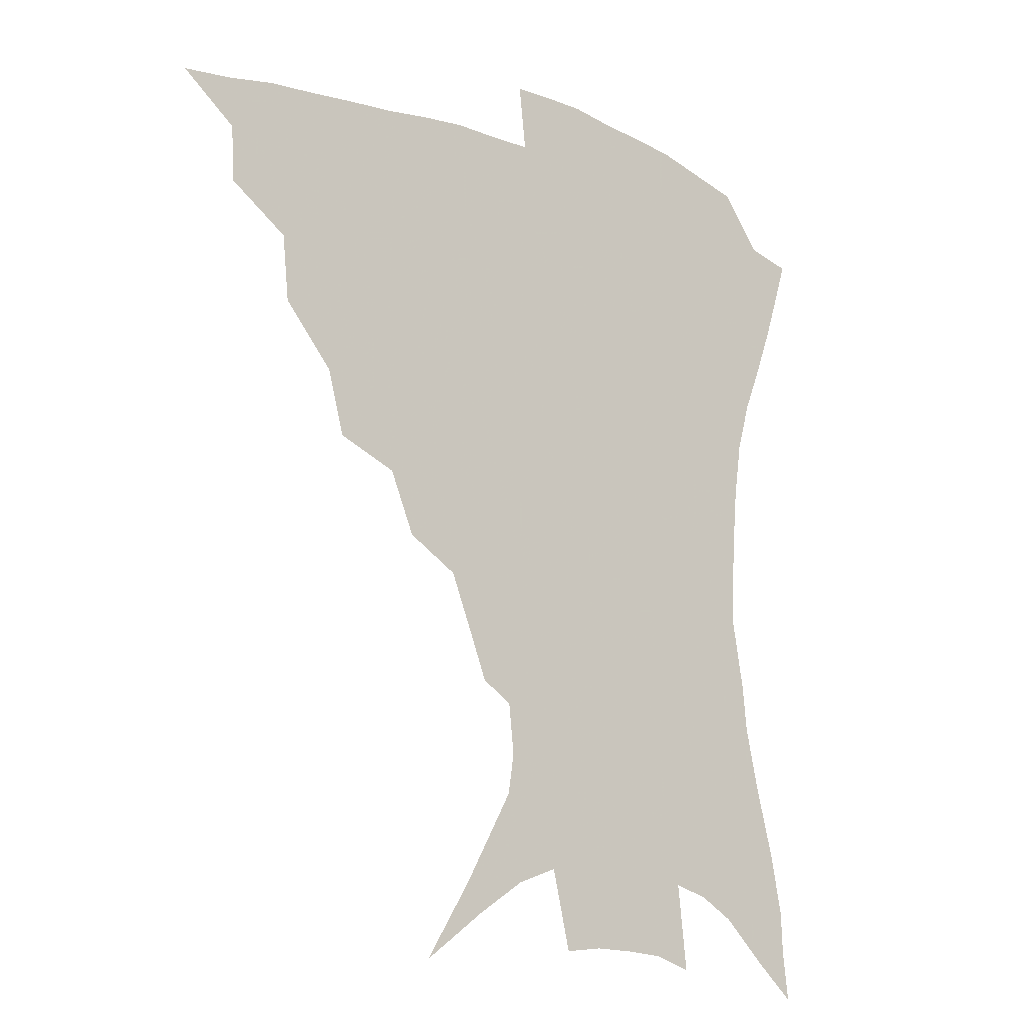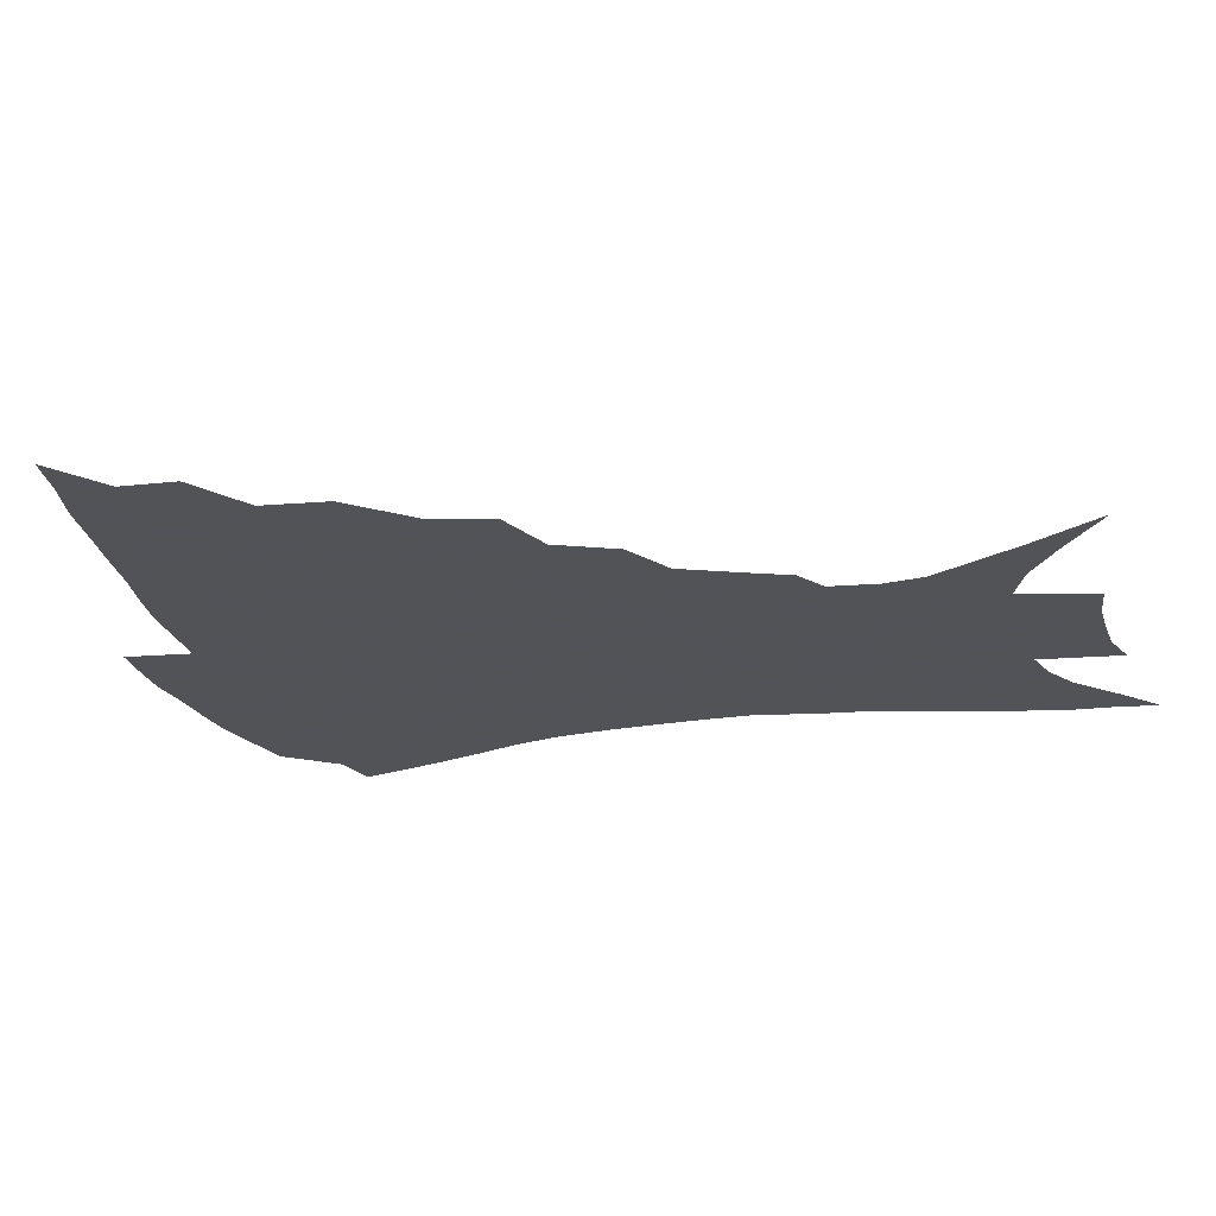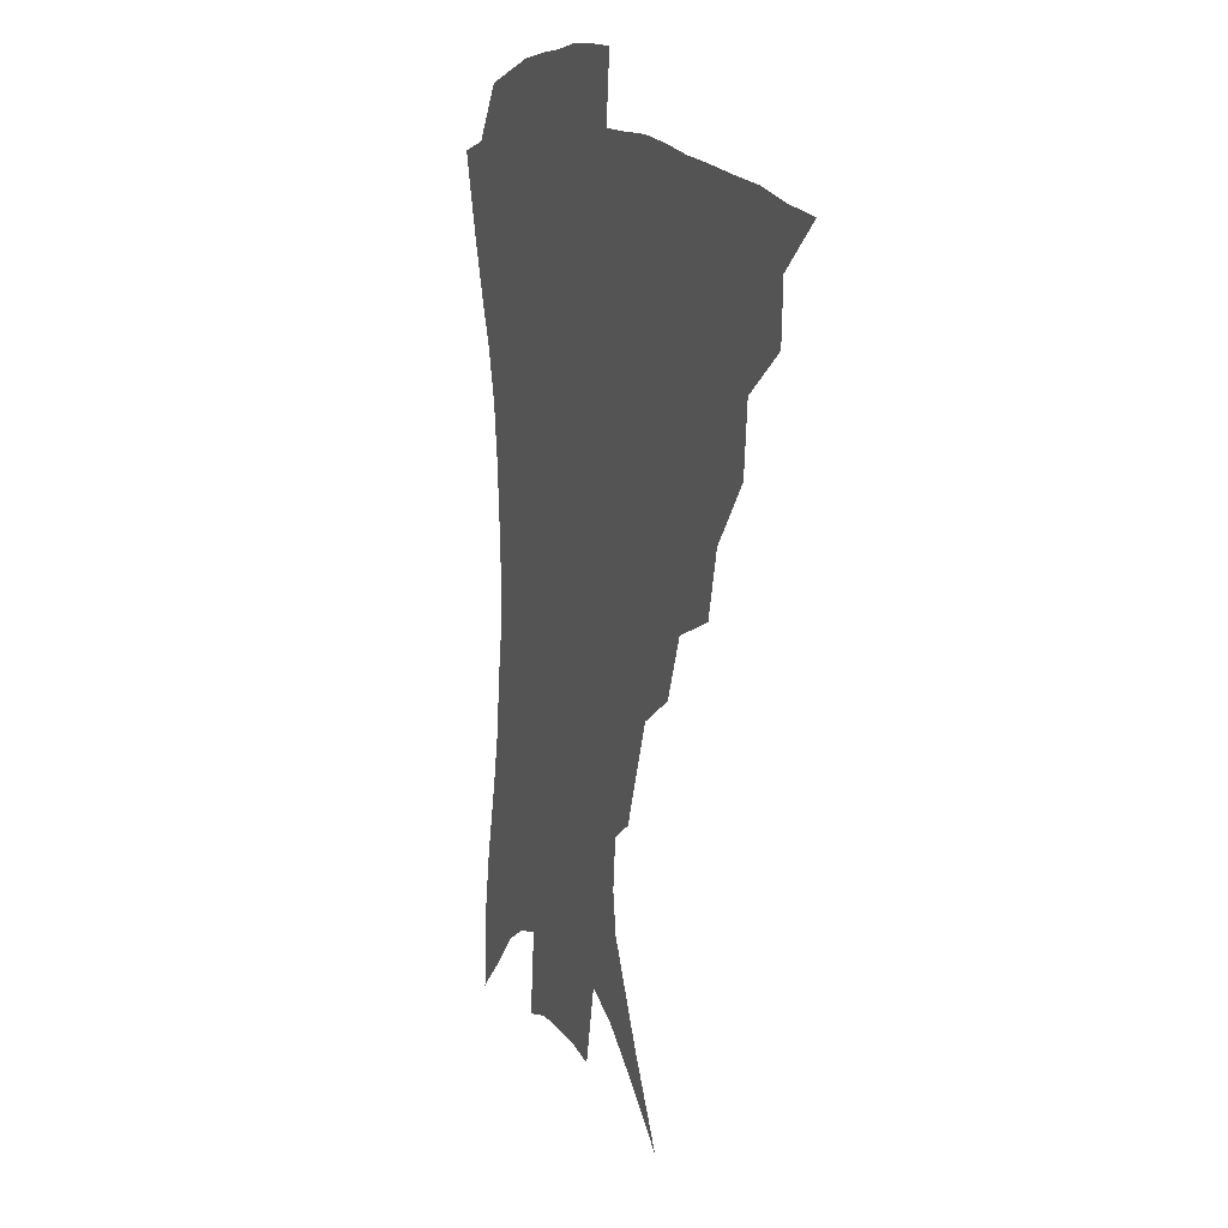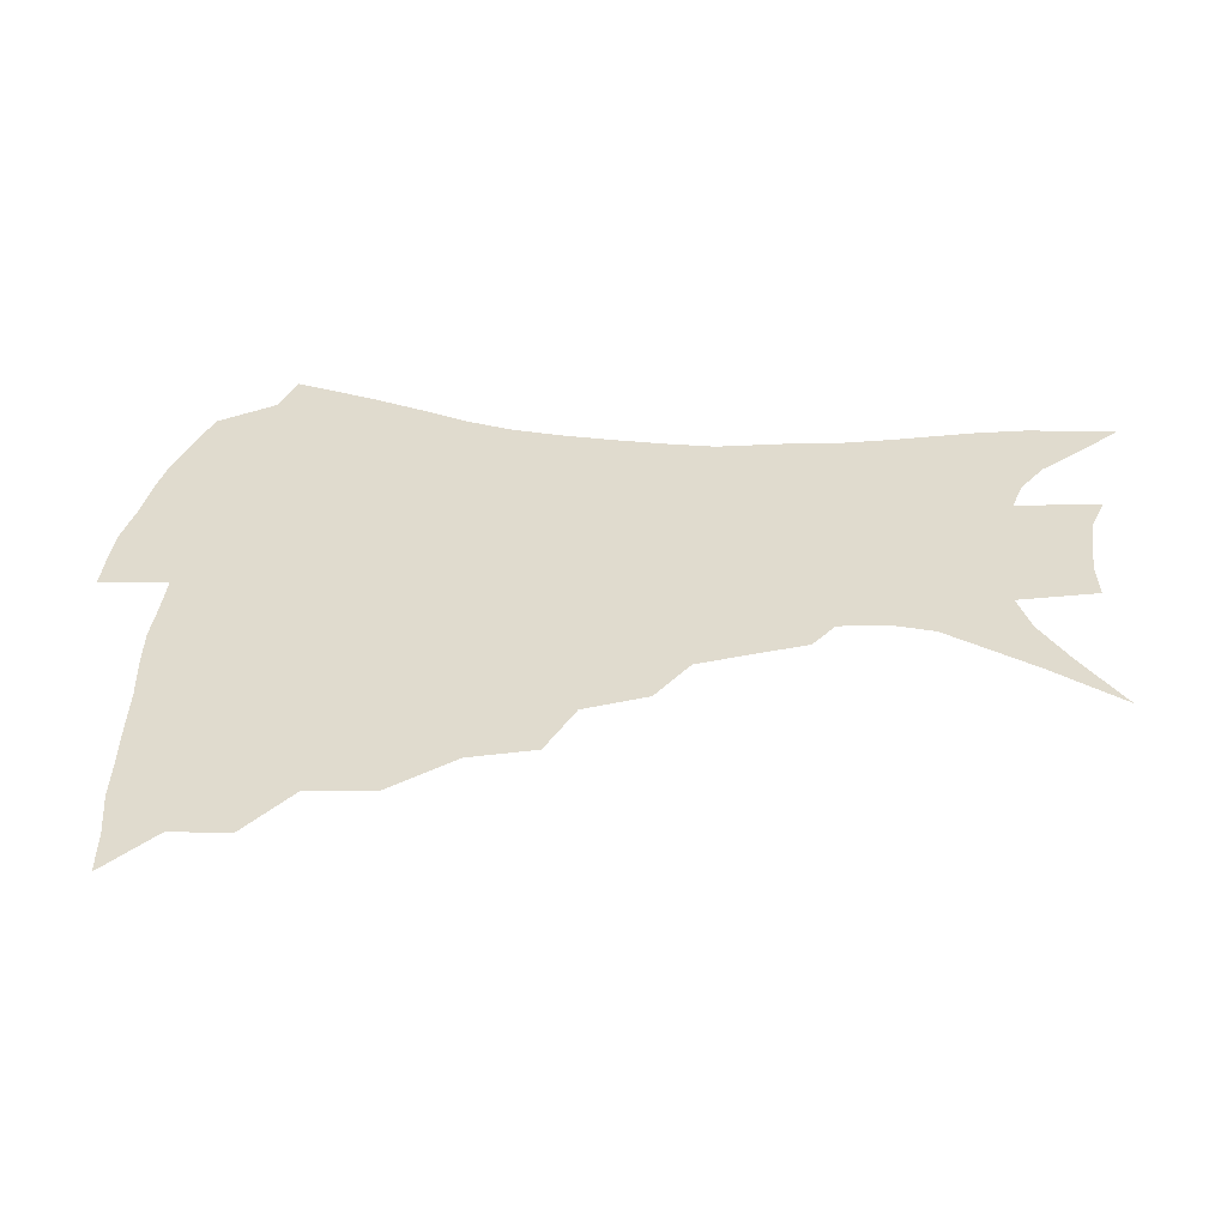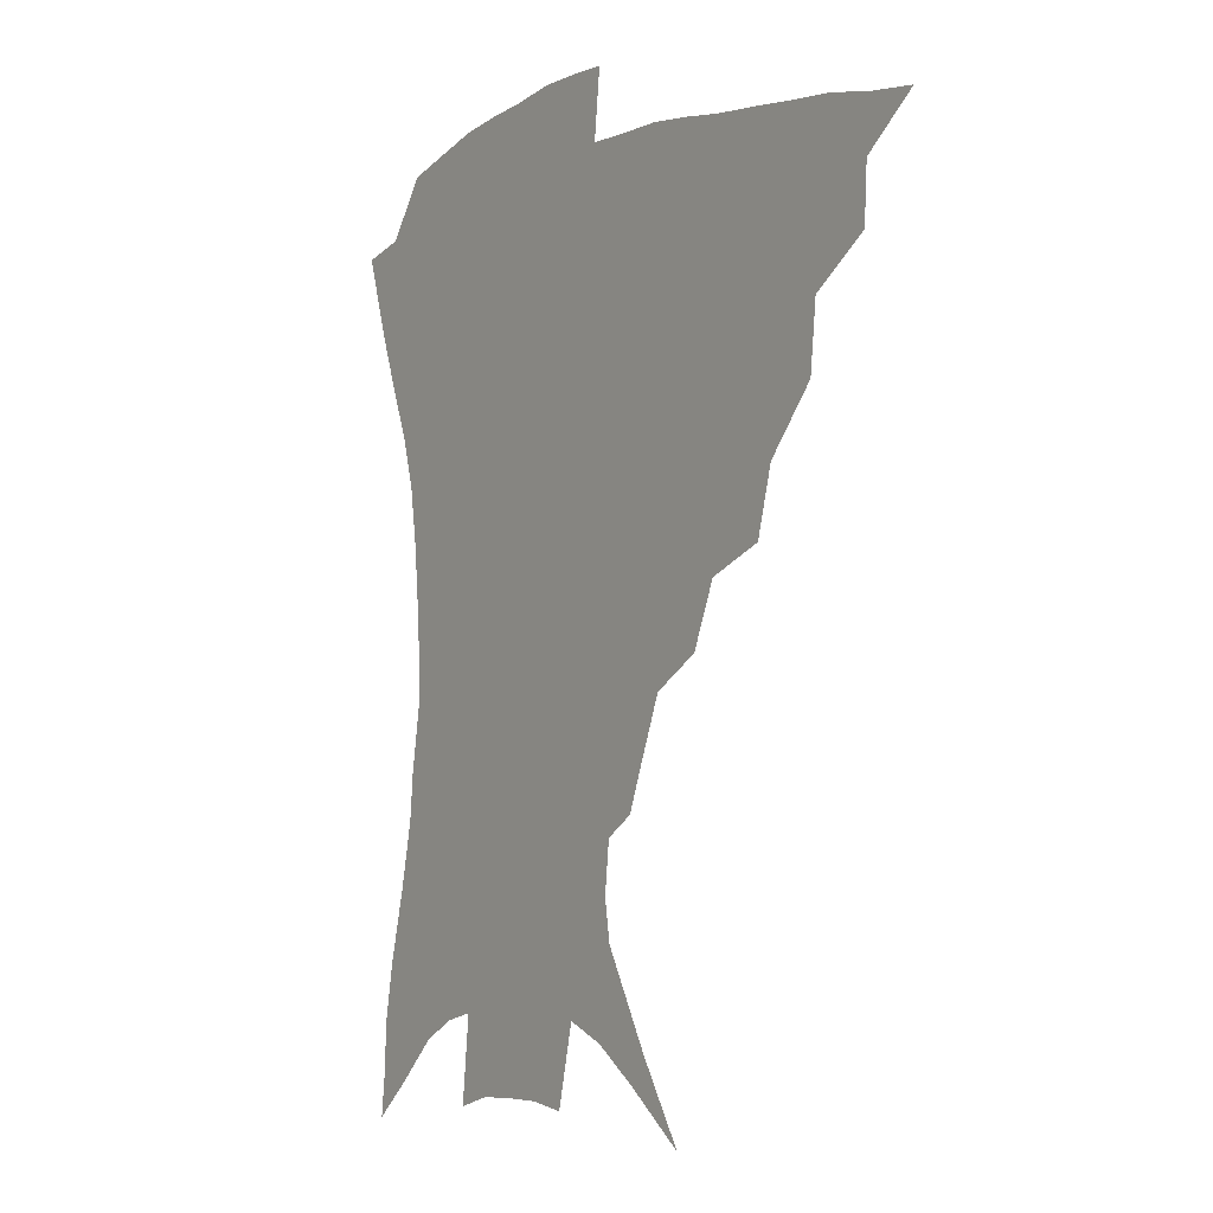
<metadata>
{"format":"obj","ext":"obj","renderer":"f3d","projection":"perspective","resolution":1024,"background":"white","views":[{"elev":-15.2,"azim":-38.1,"up":"+Y"},{"elev":-22.5,"azim":-76.5,"up":"+Z"},{"elev":14.0,"azim":-110.5,"up":"+Y"},{"elev":33.5,"azim":-85.1,"up":"+Z"},{"elev":-3.2,"azim":-125.4,"up":"+Y"}]}
</metadata>
<code>
v 435.2 385.1 0
v 454.3 351.6 0
v 453.4 370 0
v 451.5 386.7 0
v 476.1 315.7 0
v 474 337.5 0
v 472 355.8 0
v 469.6 372.1 0
v 467.6 389.5 0
v 498.4 274.3 0
v 492.8 295.5 0
v 493.1 325.2 0
v 490.5 342.8 0
v 487.8 358.5 0
v 485.4 374.5 0
v 483.8 390.6 0
v 526.5 245.7 0
v 518.1 266 0
v 512.8 289.4 0
v 511.2 314.7 0
v 508 330 0
v 505.6 345.6 0
v 503.5 360.8 0
v 501.7 376 0
v 499.6 392 0
v 556.6 201 0
v 550.9 215.9 0
v 543.4 235.3 0
v 535.6 259.1 0
v 530.3 281 0
v 526.8 299.7 0
v 525 319.3 0
v 522.5 333.7 0
v 520.2 348.1 0
v 518.3 362.7 0
v 516.7 377.6 0
v 515.1 393.1 0
v 534.6 109.2 0
v 550.2 134.3 0
v 566.7 164.2 0
v 568.7 177.5 0
v 566.9 194.2 0
v 562.5 210.8 0
v 556.9 230.1 0
v 551 246.4 0
v 545.9 271.2 0
v 542.4 288 0
v 539.9 305.3 0
v 538.3 321.9 0
v 536.6 336.2 0
v 534.4 349.9 0
v 532.9 364.2 0
v 531.7 379 0
v 530.2 395 0
v 555.5 124.8 0
v 569 150.5 0
v 575.4 168.9 0
v 575.8 186.6 0
v 573.3 206.6 0
v 569.2 223 0
v 564.6 236.6 0
v 560.3 258.7 0
v 556.7 276 0
v 554.4 293.9 0
v 552.9 310.5 0
v 551.6 325 0
v 550.6 338.2 0
v 549.5 351.8 0
v 547.4 365.5 0
v 546.8 379.7 0
v 544.9 396.2 0
v 571.6 135.6 0
v 581.7 159.5 0
v 583.8 176.2 0
v 582.9 195.4 0
v 580.7 214 0
v 576.9 229.5 0
v 573.3 246 0
v 570.3 266.4 0
v 567.9 282.7 0
v 566.4 298.1 0
v 565.2 312.4 0
v 564 325.5 0
v 564.9 341.3 0
v 563.6 353.2 0
v 563.1 366.1 0
v 561.2 380.5 0
v 559.8 395.9 0
v 585.6 140.9 0
v 591.7 164.9 0
v 591.9 184.1 0
v 590 199.3 0
v 588.8 217.9 0
v 585 235.4 0
v 582.7 250.9 0
v 580.3 271.9 0
v 578.8 284.7 0
v 577.8 300.4 0
v 577.9 316 0
v 577 328.3 0
v 577.1 341.2 0
v 576.6 353.8 0
v 576.2 366.8 0
v 575.5 380.1 0
v 574 395.9 0
v 571.6 417.9 0
v 591.8 114.5 0
v 597.8 146.7 0
v 600.3 166 0
v 599.7 185.2 0
v 599.3 190.8 0
v 596.2 221.2 0
v 594.1 234.7 0
v 591.7 257.4 0
v 590.4 273 0
v 589.7 288.7 0
v 589.3 302.7 0
v 589.6 317.3 0
v 589.9 330.3 0
v 589.7 341.7 0
v 590.1 354.4 0
v 589.6 367.2 0
v 588.8 381.3 0
v 587.4 398 0
v 585 418.1 0
v 605 116 0
v 608.1 146.5 0
v 609.2 168.7 0
v 608.4 185.8 0
v 607 207.1 0
v 604.3 224.9 0
v 603.1 239.8 0
v 601.2 257.8 0
v 600.5 274.3 0
v 600.3 288.6 0
v 600.4 301.6 0
v 600.9 316.7 0
v 601.5 329.4 0
v 602.5 342.2 0
v 602.9 354.4 0
v 603.1 367 0
v 602.4 381.4 0
v 601.4 397.4 0
v 598.7 417.7 0
v 618.4 115.7 0
v 618.6 146 0
v 617.8 169.7 0
v 616.9 189.5 0
v 615.1 208 0
v 613.2 223.5 0
v 611.5 243.1 0
v 610.9 257.4 0
v 610.3 274.2 0
v 610.6 288.6 0
v 611.3 303.2 0
v 612.3 316.6 0
v 613.6 330 0
v 614.7 342 0
v 615.7 353.9 0
v 616.3 366.7 0
v 616.4 380.3 0
v 616.1 395 0
v 613.3 415.2 0
v 631.4 114.7 0
v 629.7 141.2 0
v 627.1 167.8 0
v 625.4 188.6 0
v 623.4 207.9 0
v 621.5 226.6 0
v 620.9 240.2 0
v 620 258 0
v 619.9 273.1 0
v 620.6 288.4 0
v 621.8 301.4 0
v 623.2 315.7 0
v 624.8 328.9 0
v 626.5 340.5 0
v 628.9 353.2 0
v 630.3 365.3 0
v 630.4 378.8 0
v 630.3 393.3 0
v 627.6 413.6 0
v 643.9 110.7 0
v 640.8 139.3 0
v 637 164.5 0
v 633.7 189.5 0
v 632.2 205.8 0
v 630.8 222.2 0
v 629.8 238.1 0
v 629.3 254.4 0
v 629.7 269 0
v 630.5 284.5 0
v 631.7 299.5 0
v 633.7 315.8 0
v 635.9 326.9 0
v 637.9 338.1 0
v 641.1 352.3 0
v 643 364 0
v 644.2 376.5 0
v 645.1 389.6 0
v 642 411.4 0
v 652.7 135.9 0
v 647.7 159.2 0
v 643.8 182.3 0
v 641.4 201.6 0
v 639.4 219.9 0
v 638.8 235 0
v 638.6 250.2 0
v 639.3 263.7 0
v 639.8 281.7 0
v 641.3 298 0
v 643.7 311.4 0
v 646.5 324.9 0
v 649.5 337.1 0
v 652.5 349.9 0
v 655.2 362.1 0
v 657.2 374.6 0
v 658.4 388.1 0
v 657.2 407 0
v 664.4 128.8 0
v 659.8 150.3 0
v 654.6 174.5 0
v 652.7 191.6 0
v 649.3 212.6 0
v 648.2 228.8 0
v 647.8 244.6 0
v 648.2 259.7 0
v 648.9 276.3 0
v 650.6 292.6 0
v 653.4 305.9 0
v 656.5 322.1 0
v 660.3 333.6 0
v 664 347.4 0
v 667.4 359.6 0
v 670.4 372.3 0
v 671.8 386.7 0
v 672.6 402.5 0
v 678.8 114.6 0
v 673.6 137.2 0
v 667.8 161.6 0
v 664.6 180.9 0
v 660.5 202 0
v 659.1 218.2 0
v 659 232.8 0
v 657.9 250.9 0
v 658 268.9 0
v 660 283.6 0
v 662.5 299.1 0
v 665.7 315.8 0
v 670.6 327.6 0
v 675 343.5 0
v 679.7 355.9 0
v 683.6 369.5 0
v 685.8 384.1 0
v 692 102.5 0
v 690.2 118.5 0
v 689.7 132.3 0
v 686 151.9 0
v 679.9 176.1 0
v 675.3 197.1 0
v 673.9 212.4 0
v 670.1 235.2 0
v 670.4 250.4 0
v 671.4 266.5 0
v 672.8 284.4 0
v 675.4 303.1 0
v 680 319.8 0
v 685.9 334.7 0
v 692 351.7 0
v 696.7 366.3 0
v 700.9 380 0
v 721 391 0
f 3 4 1
f 6 7 2
f 2 7 3
f 7 8 3
f 3 8 4
f 8 9 4
f 11 12 5
f 5 12 6
f 12 13 6
f 6 13 7
f 13 14 7
f 7 14 8
f 14 15 8
f 8 15 9
f 15 16 9
f 18 19 10
f 10 19 11
f 19 20 11
f 11 20 12
f 20 21 12
f 12 21 13
f 21 22 13
f 13 22 14
f 22 23 14
f 14 23 15
f 23 24 15
f 15 24 16
f 24 25 16
f 28 29 17
f 17 29 18
f 29 30 18
f 18 30 19
f 30 31 19
f 19 31 20
f 31 32 20
f 20 32 21
f 32 33 21
f 21 33 22
f 33 34 22
f 22 34 23
f 34 35 23
f 23 35 24
f 35 36 24
f 24 36 25
f 36 37 25
f 42 43 26
f 26 43 27
f 43 44 27
f 27 44 28
f 44 45 28
f 28 45 29
f 45 46 29
f 29 46 30
f 46 47 30
f 30 47 31
f 47 48 31
f 31 48 32
f 48 49 32
f 32 49 33
f 49 50 33
f 33 50 34
f 50 51 34
f 34 51 35
f 51 52 35
f 35 52 36
f 52 53 36
f 36 53 37
f 53 54 37
f 38 55 39
f 55 56 39
f 39 56 40
f 56 57 40
f 40 57 41
f 57 58 41
f 41 58 42
f 58 59 42
f 42 59 43
f 59 60 43
f 43 60 44
f 60 61 44
f 44 61 45
f 61 62 45
f 45 62 46
f 62 63 46
f 46 63 47
f 63 64 47
f 47 64 48
f 64 65 48
f 48 65 49
f 65 66 49
f 49 66 50
f 66 67 50
f 50 67 51
f 67 68 51
f 51 68 52
f 68 69 52
f 52 69 53
f 69 70 53
f 53 70 54
f 70 71 54
f 55 72 56
f 72 73 56
f 56 73 57
f 73 74 57
f 57 74 58
f 74 75 58
f 58 75 59
f 75 76 59
f 59 76 60
f 76 77 60
f 60 77 61
f 77 78 61
f 61 78 62
f 78 79 62
f 62 79 63
f 79 80 63
f 63 80 64
f 80 81 64
f 64 81 65
f 81 82 65
f 65 82 66
f 82 83 66
f 66 83 67
f 83 84 67
f 67 84 68
f 84 85 68
f 68 85 69
f 85 86 69
f 69 86 70
f 86 87 70
f 70 87 71
f 87 88 71
f 72 89 73
f 89 90 73
f 73 90 74
f 90 91 74
f 74 91 75
f 91 92 75
f 75 92 76
f 92 93 76
f 76 93 77
f 93 94 77
f 77 94 78
f 94 95 78
f 78 95 79
f 95 96 79
f 79 96 80
f 96 97 80
f 80 97 81
f 97 98 81
f 81 98 82
f 98 99 82
f 82 99 83
f 99 100 83
f 83 100 84
f 100 101 84
f 84 101 85
f 101 102 85
f 85 102 86
f 102 103 86
f 86 103 87
f 103 104 87
f 87 104 88
f 104 105 88
f 107 108 89
f 89 108 90
f 108 109 90
f 90 109 91
f 109 110 91
f 91 110 92
f 110 111 92
f 92 111 93
f 111 112 93
f 93 112 94
f 112 113 94
f 94 113 95
f 113 114 95
f 95 114 96
f 114 115 96
f 96 115 97
f 115 116 97
f 97 116 98
f 116 117 98
f 98 117 99
f 117 118 99
f 99 118 100
f 118 119 100
f 100 119 101
f 119 120 101
f 101 120 102
f 120 121 102
f 102 121 103
f 121 122 103
f 103 122 104
f 122 123 104
f 104 123 105
f 123 124 105
f 105 124 106
f 124 125 106
f 107 126 108
f 126 127 108
f 108 127 109
f 127 128 109
f 109 128 110
f 128 129 110
f 110 129 111
f 129 130 111
f 111 130 112
f 130 131 112
f 112 131 113
f 131 132 113
f 113 132 114
f 132 133 114
f 114 133 115
f 133 134 115
f 115 134 116
f 134 135 116
f 116 135 117
f 135 136 117
f 117 136 118
f 136 137 118
f 118 137 119
f 137 138 119
f 119 138 120
f 138 139 120
f 120 139 121
f 139 140 121
f 121 140 122
f 140 141 122
f 122 141 123
f 141 142 123
f 123 142 124
f 142 143 124
f 124 143 125
f 143 144 125
f 126 145 127
f 145 146 127
f 127 146 128
f 146 147 128
f 128 147 129
f 147 148 129
f 129 148 130
f 148 149 130
f 130 149 131
f 149 150 131
f 131 150 132
f 150 151 132
f 132 151 133
f 151 152 133
f 133 152 134
f 152 153 134
f 134 153 135
f 153 154 135
f 135 154 136
f 154 155 136
f 136 155 137
f 155 156 137
f 137 156 138
f 156 157 138
f 138 157 139
f 157 158 139
f 139 158 140
f 158 159 140
f 140 159 141
f 159 160 141
f 141 160 142
f 160 161 142
f 142 161 143
f 161 162 143
f 143 162 144
f 162 163 144
f 145 164 146
f 164 165 146
f 146 165 147
f 165 166 147
f 147 166 148
f 166 167 148
f 148 167 149
f 167 168 149
f 149 168 150
f 168 169 150
f 150 169 151
f 169 170 151
f 151 170 152
f 170 171 152
f 152 171 153
f 171 172 153
f 153 172 154
f 172 173 154
f 154 173 155
f 173 174 155
f 155 174 156
f 174 175 156
f 156 175 157
f 175 176 157
f 157 176 158
f 176 177 158
f 158 177 159
f 177 178 159
f 159 178 160
f 178 179 160
f 160 179 161
f 179 180 161
f 161 180 162
f 180 181 162
f 162 181 163
f 181 182 163
f 164 183 165
f 183 184 165
f 165 184 166
f 184 185 166
f 166 185 167
f 185 186 167
f 167 186 168
f 186 187 168
f 168 187 169
f 187 188 169
f 169 188 170
f 188 189 170
f 170 189 171
f 189 190 171
f 171 190 172
f 190 191 172
f 172 191 173
f 191 192 173
f 173 192 174
f 192 193 174
f 174 193 175
f 193 194 175
f 175 194 176
f 194 195 176
f 176 195 177
f 195 196 177
f 177 196 178
f 196 197 178
f 178 197 179
f 197 198 179
f 179 198 180
f 198 199 180
f 180 199 181
f 199 200 181
f 181 200 182
f 200 201 182
f 184 202 185
f 202 203 185
f 185 203 186
f 203 204 186
f 186 204 187
f 204 205 187
f 187 205 188
f 205 206 188
f 188 206 189
f 206 207 189
f 189 207 190
f 207 208 190
f 190 208 191
f 208 209 191
f 191 209 192
f 209 210 192
f 192 210 193
f 210 211 193
f 193 211 194
f 211 212 194
f 194 212 195
f 212 213 195
f 195 213 196
f 213 214 196
f 196 214 197
f 214 215 197
f 197 215 198
f 215 216 198
f 198 216 199
f 216 217 199
f 199 217 200
f 217 218 200
f 200 218 201
f 218 219 201
f 202 220 203
f 220 221 203
f 203 221 204
f 221 222 204
f 204 222 205
f 222 223 205
f 205 223 206
f 223 224 206
f 206 224 207
f 224 225 207
f 207 225 208
f 225 226 208
f 208 226 209
f 226 227 209
f 209 227 210
f 227 228 210
f 210 228 211
f 228 229 211
f 211 229 212
f 229 230 212
f 212 230 213
f 230 231 213
f 213 231 214
f 231 232 214
f 214 232 215
f 232 233 215
f 215 233 216
f 233 234 216
f 216 234 217
f 234 235 217
f 217 235 218
f 235 236 218
f 218 236 219
f 236 237 219
f 220 238 221
f 238 239 221
f 221 239 222
f 239 240 222
f 222 240 223
f 240 241 223
f 223 241 224
f 241 242 224
f 224 242 225
f 242 243 225
f 225 243 226
f 243 244 226
f 226 244 227
f 244 245 227
f 227 245 228
f 245 246 228
f 228 246 229
f 246 247 229
f 229 247 230
f 247 248 230
f 230 248 231
f 248 249 231
f 231 249 232
f 249 250 232
f 232 250 233
f 250 251 233
f 233 251 234
f 251 252 234
f 234 252 235
f 252 253 235
f 235 253 236
f 253 254 236
f 236 254 237
f 238 255 239
f 255 256 239
f 239 256 240
f 256 257 240
f 240 257 241
f 257 258 241
f 241 258 242
f 258 259 242
f 242 259 243
f 259 260 243
f 243 260 244
f 260 261 244
f 244 261 245
f 261 262 245
f 245 262 246
f 262 263 246
f 246 263 247
f 263 264 247
f 247 264 248
f 264 265 248
f 248 265 249
f 265 266 249
f 249 266 250
f 266 267 250
f 250 267 251
f 267 268 251
f 251 268 252
f 268 269 252
f 252 269 253
f 269 270 253
f 253 270 254
f 270 271 254

</code>
